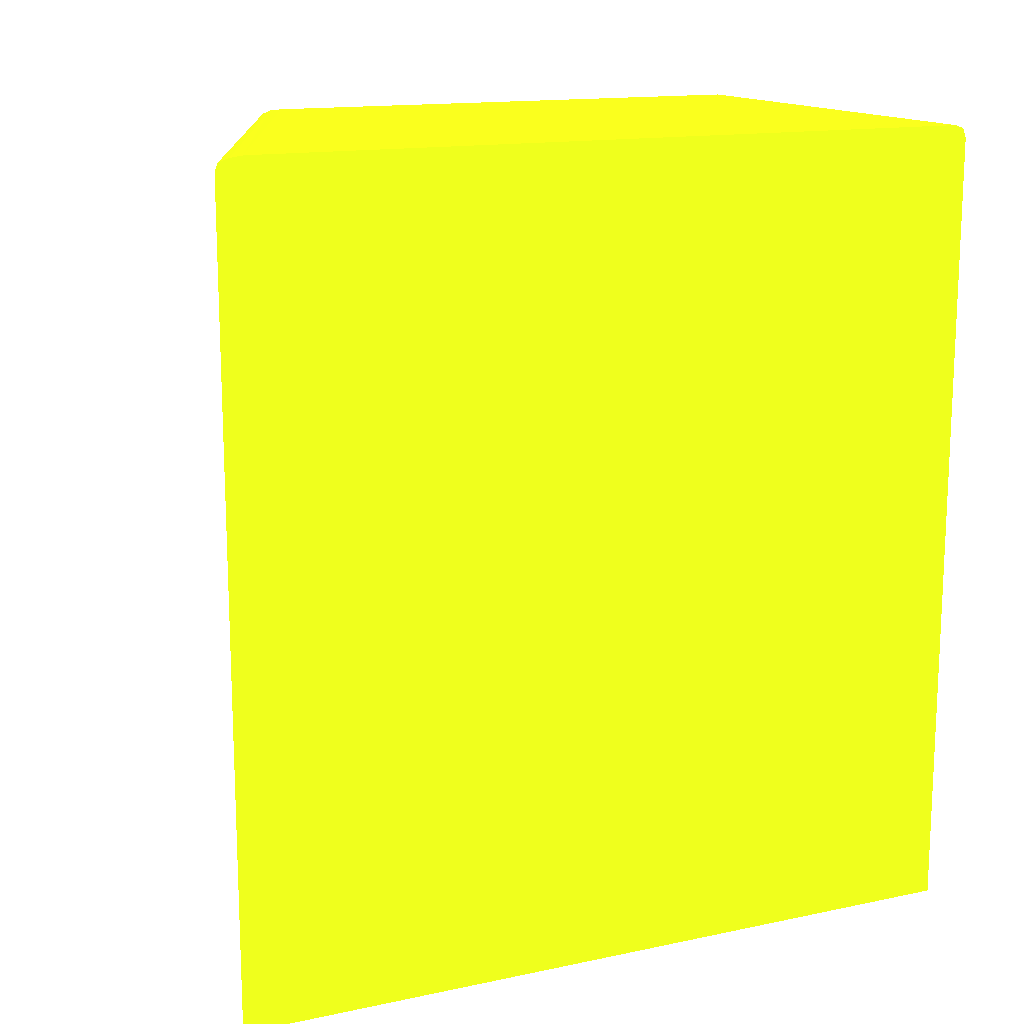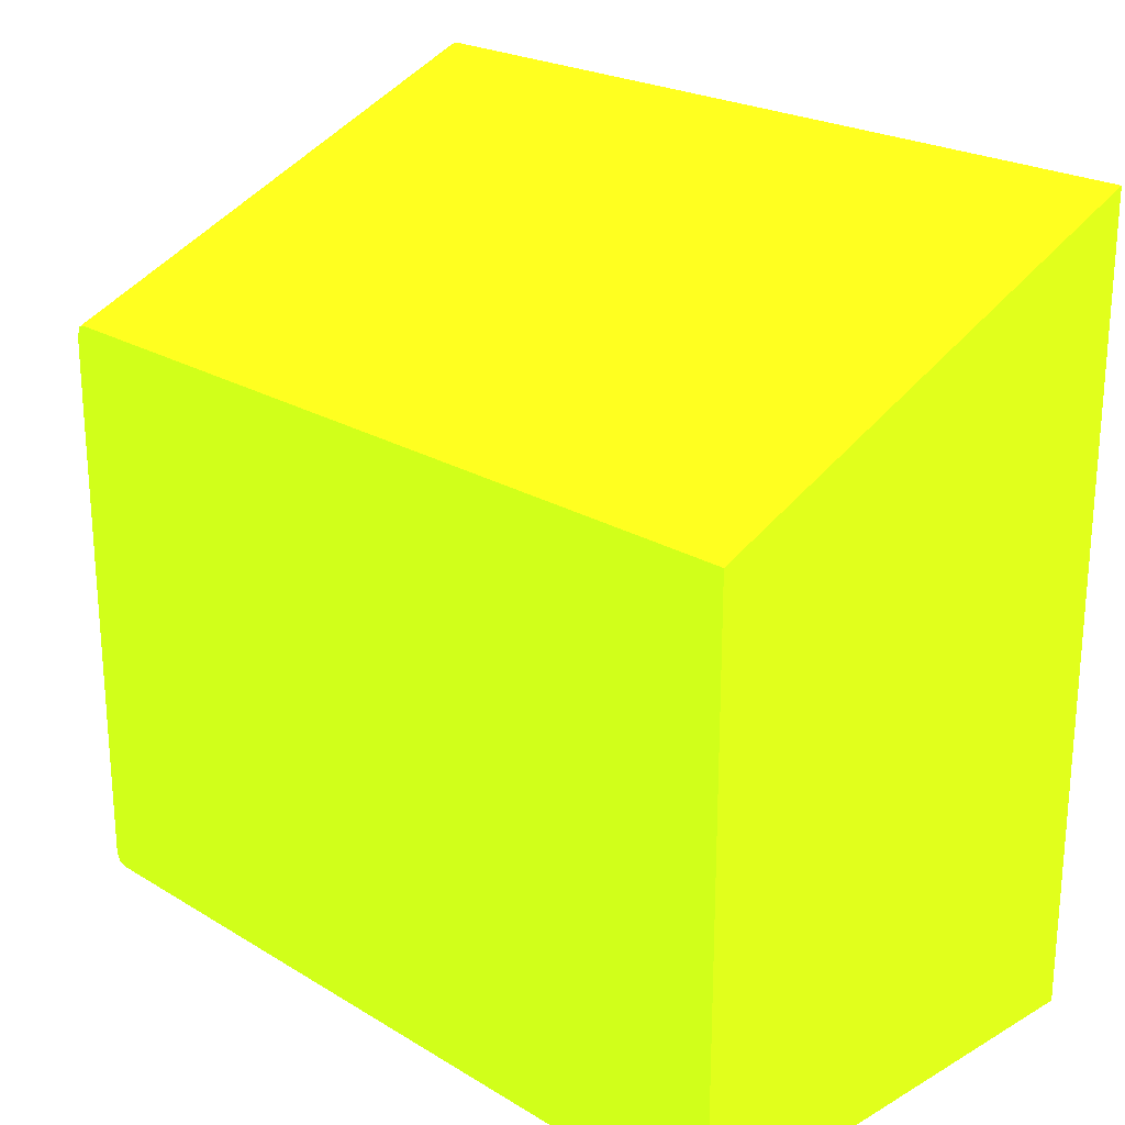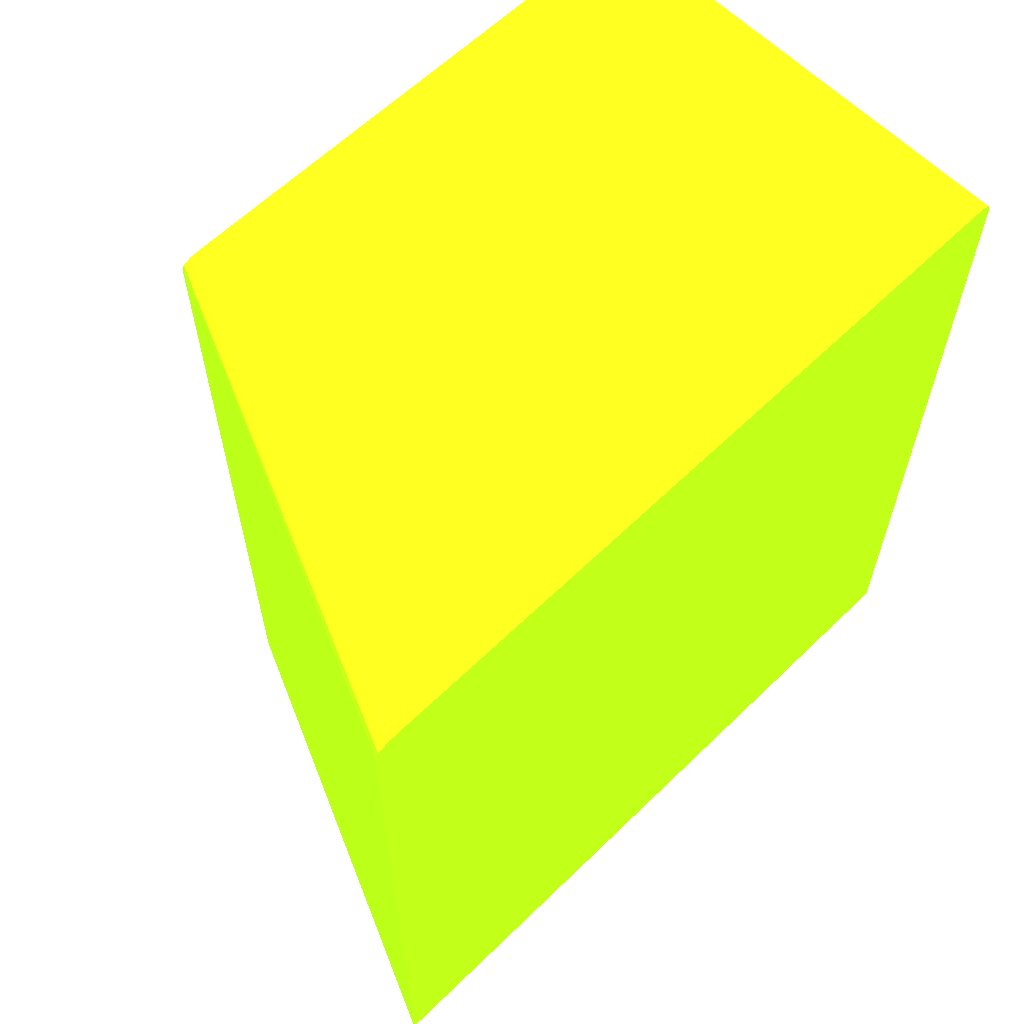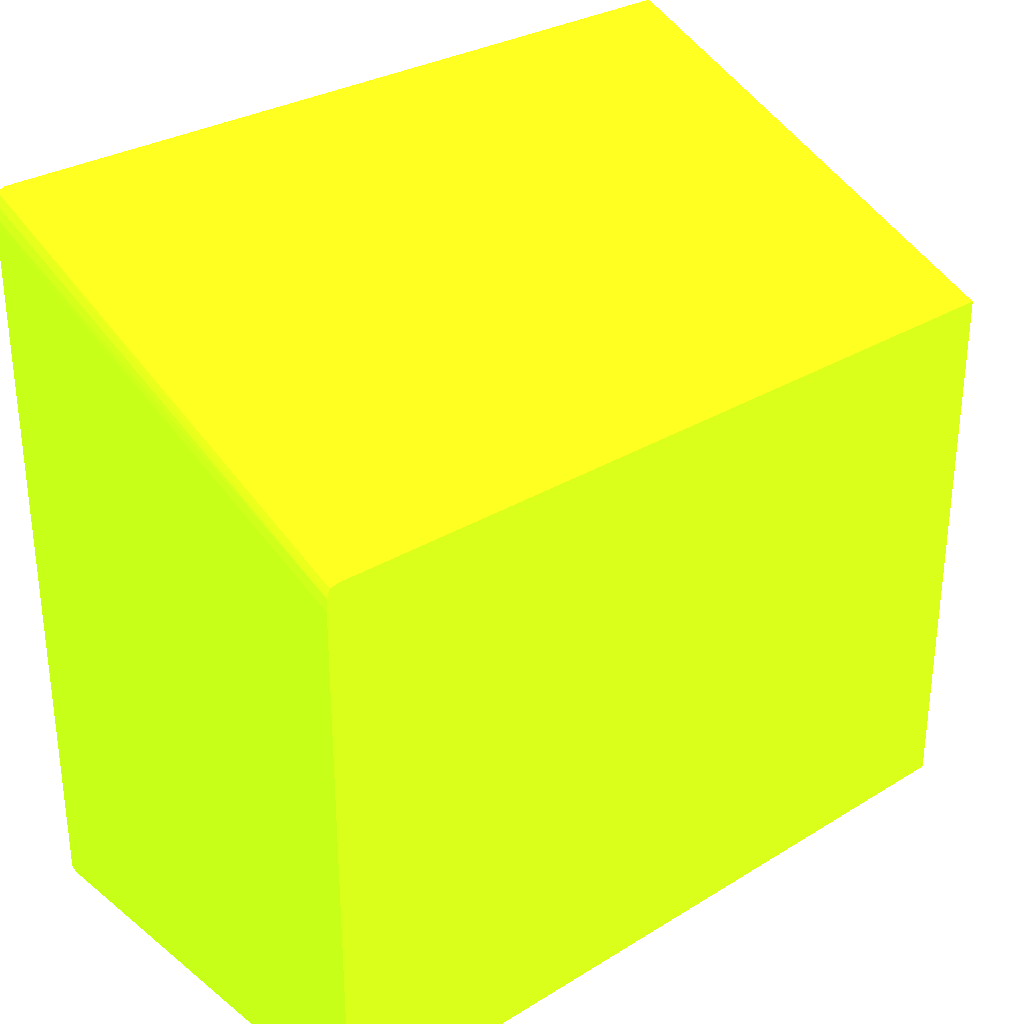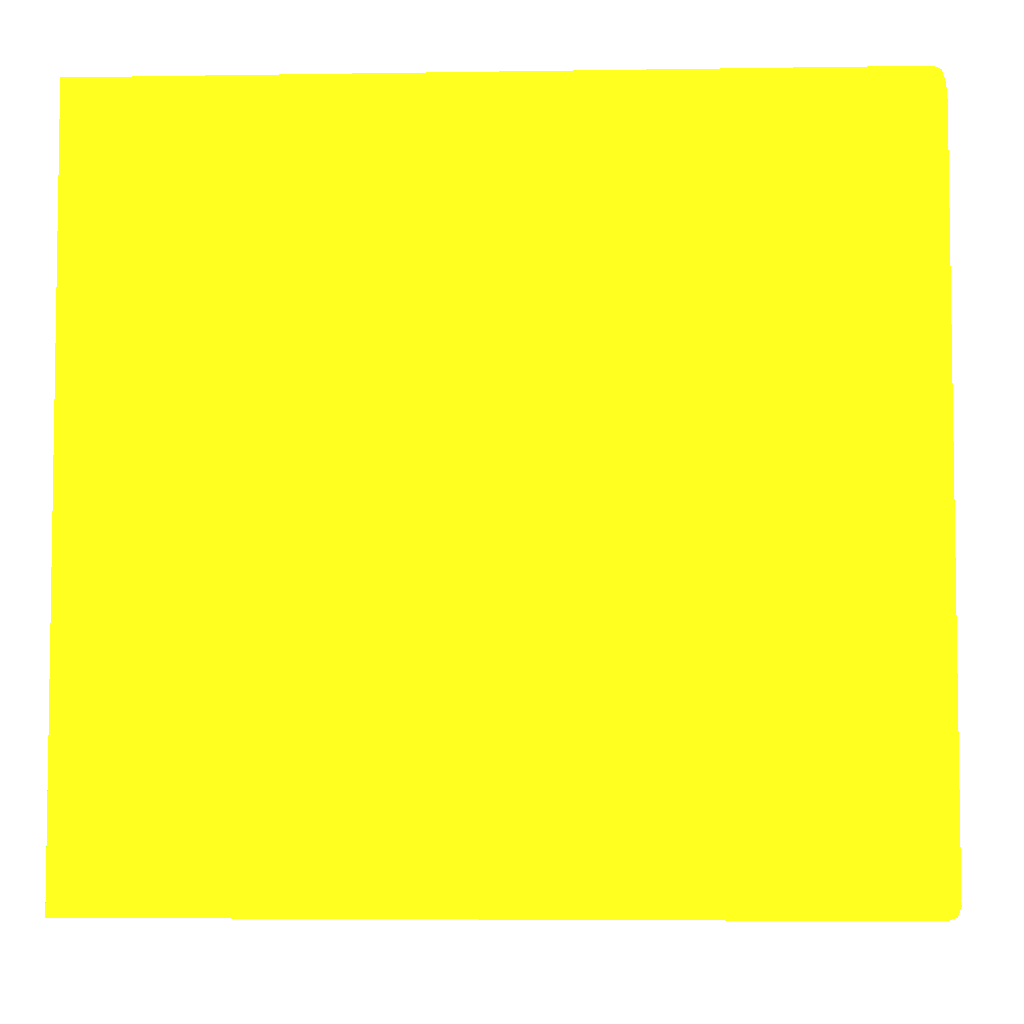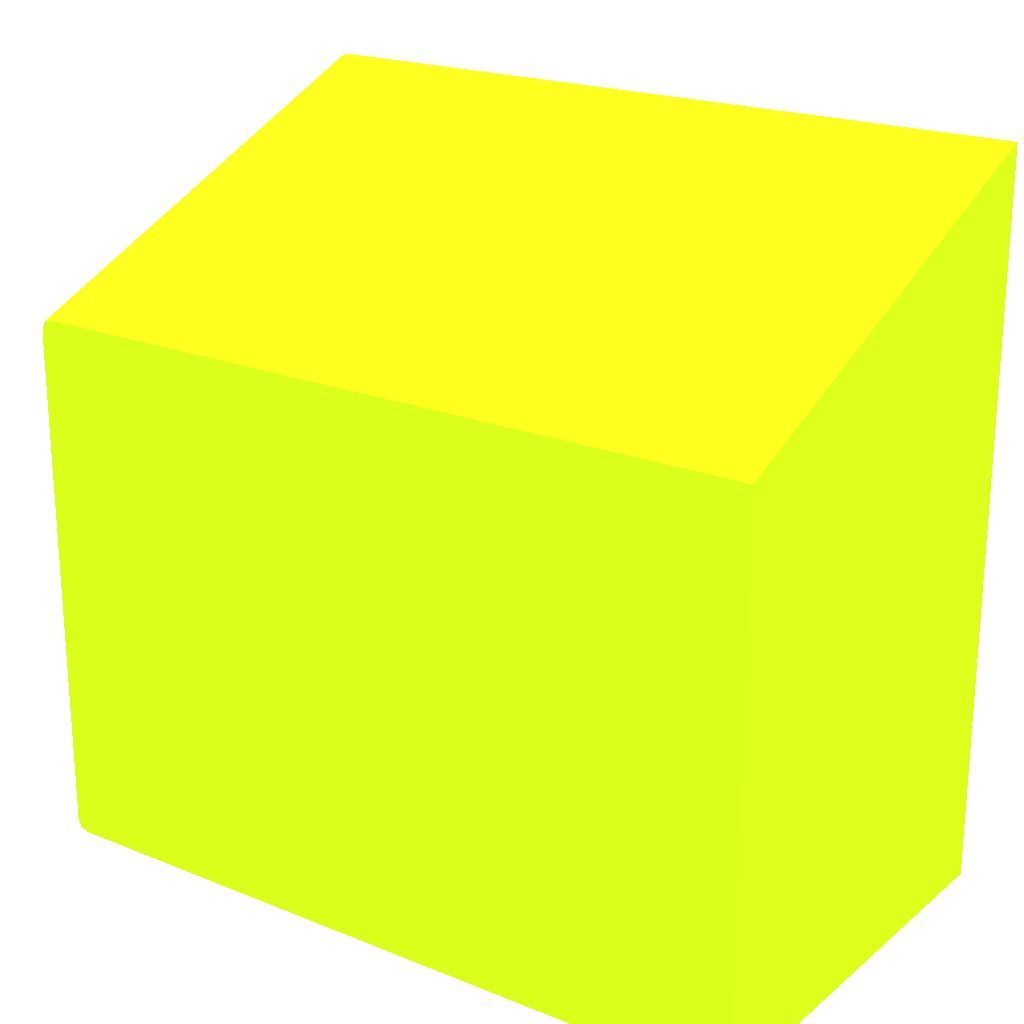
<metadata>
{"format":"obj","ext":"obj","renderer":"f3d","projection":"perspective","resolution":1024,"background":"white","views":[{"elev":14.6,"azim":65.3,"up":"+Y"},{"elev":22.8,"azim":-44.2,"up":"+Z"},{"elev":61.9,"azim":45.4,"up":"+Y"},{"elev":30.0,"azim":-131.7,"up":"+Z"},{"elev":-5.2,"azim":92.8,"up":"+Z"},{"elev":20.9,"azim":-54.2,"up":"+Z"}]}
</metadata>
<code>
v 0.01536 0.03941 -0.01497 0.5647 0.9255 0.07059
v 0.01536 0.0398 -0.01498 0.5647 0.9255 0.07059
v 6.42e-06 0.0398 -0.02146 0.5647 0.9255 0.07059
v 0.01536 0.01348 -0.01497 0.5647 0.9255 0.07059
v 0.01536 0.03981 -0.01498 0.5647 0.9255 0.07059
v 6.42e-06 0.04008 -0.02153 0.5647 0.9255 0.07059
v 6.42e-06 0.01348 -0.02146 0.5647 0.9255 0.07059
v 0.01536 0.01348 -0.04022 0.5647 0.9255 0.07059
v 0.01536 0.04005 -0.01508 0.5647 0.9255 0.07059
v 6.42e-06 0.04014 -0.02167 0.5647 0.9255 0.07059
v 6.42e-06 0.01348 -0.04022 0.5647 0.9255 0.07059
v 0.01536 0.0398 -0.04022 0.5647 0.9255 0.07059
v 0.01536 0.04016 -0.0154 0.5647 0.9255 0.07059
v 6.42e-06 0.04019 -0.0218 0.5647 0.9255 0.07059
v 6.42e-06 0.0398 -0.04022 0.5647 0.9255 0.07059
v 0.01536 0.04011 -0.04011 0.5647 0.9255 0.07059
v 0.01536 0.04021 -0.0158 0.5647 0.9255 0.07059
v 6.42e-06 0.04022 -0.0222 0.5647 0.9255 0.07059
v 6.42e-06 0.04011 -0.04011 0.5647 0.9255 0.07059
v 0.01536 0.04012 -0.04008 0.5647 0.9255 0.07059
v 0.01536 0.04022 -0.0162 0.5647 0.9255 0.07059
v 0.015 0.04022 -0.0162 0.5647 0.9255 0.07059
v 6.42e-06 0.04022 -0.0398 0.5647 0.9255 0.07059
v 6.42e-06 0.04016 -0.03996 0.5647 0.9255 0.07059
v 0.01536 0.04022 -0.0398 0.5647 0.9255 0.07059
f 1 2 3
f 1 3 7
f 1 7 4
f 1 4 8
f 1 8 12
f 1 12 16
f 1 16 20
f 1 20 25
f 1 25 21
f 1 21 17
f 1 17 13
f 1 13 9
f 1 9 5
f 1 5 2
f 2 5 6
f 2 6 3
f 3 6 10
f 3 10 14
f 3 14 18
f 3 18 23
f 3 23 24
f 3 24 19
f 3 19 15
f 3 15 11
f 3 11 7
f 4 7 11
f 4 11 8
f 5 9 6
f 6 9 10
f 8 11 15
f 8 15 12
f 9 13 14
f 9 14 10
f 12 15 19
f 12 19 16
f 13 17 14
f 14 17 18
f 16 19 20
f 17 21 22
f 17 22 18
f 18 22 21
f 18 21 25
f 18 25 23
f 19 24 20
f 20 24 23
f 20 23 25

</code>
